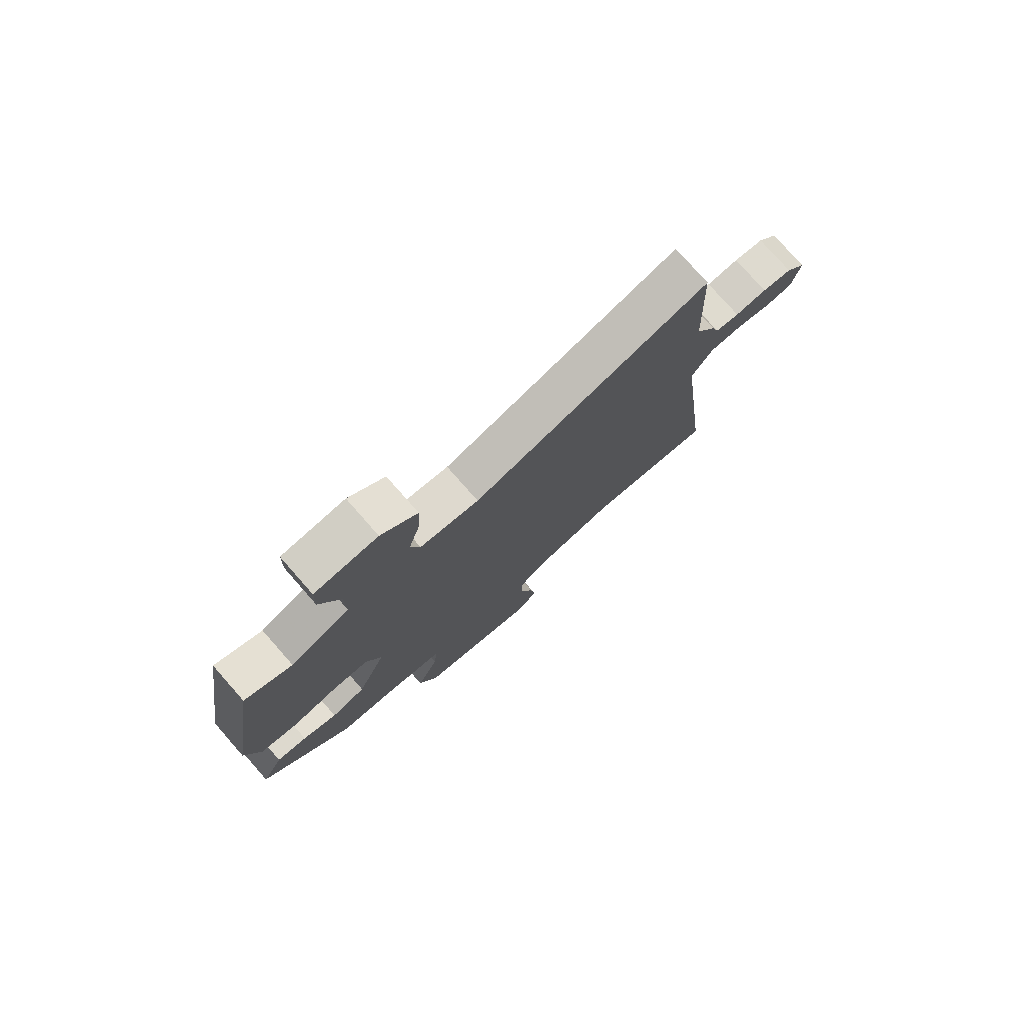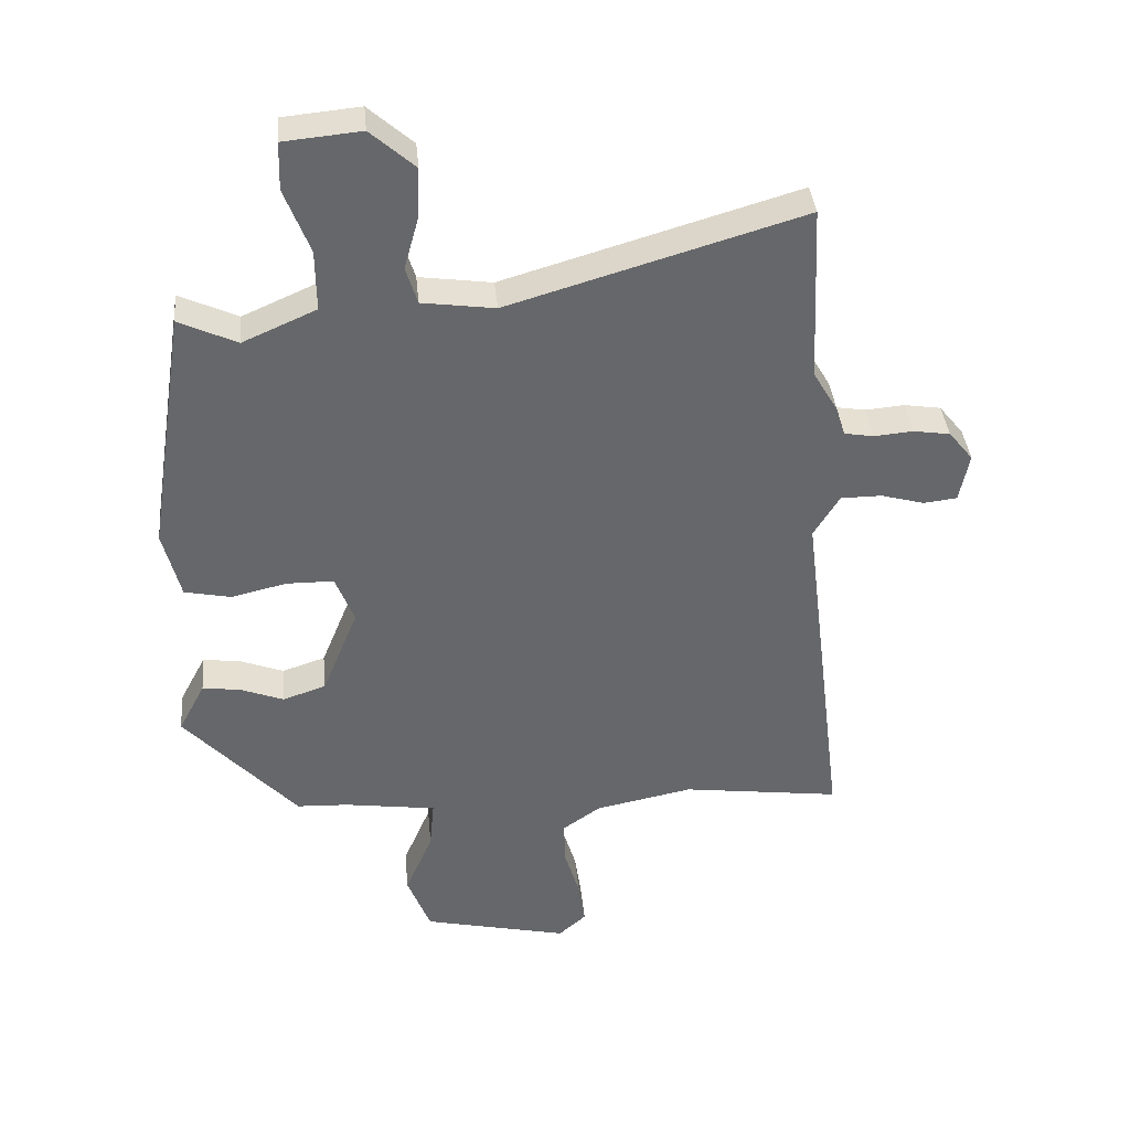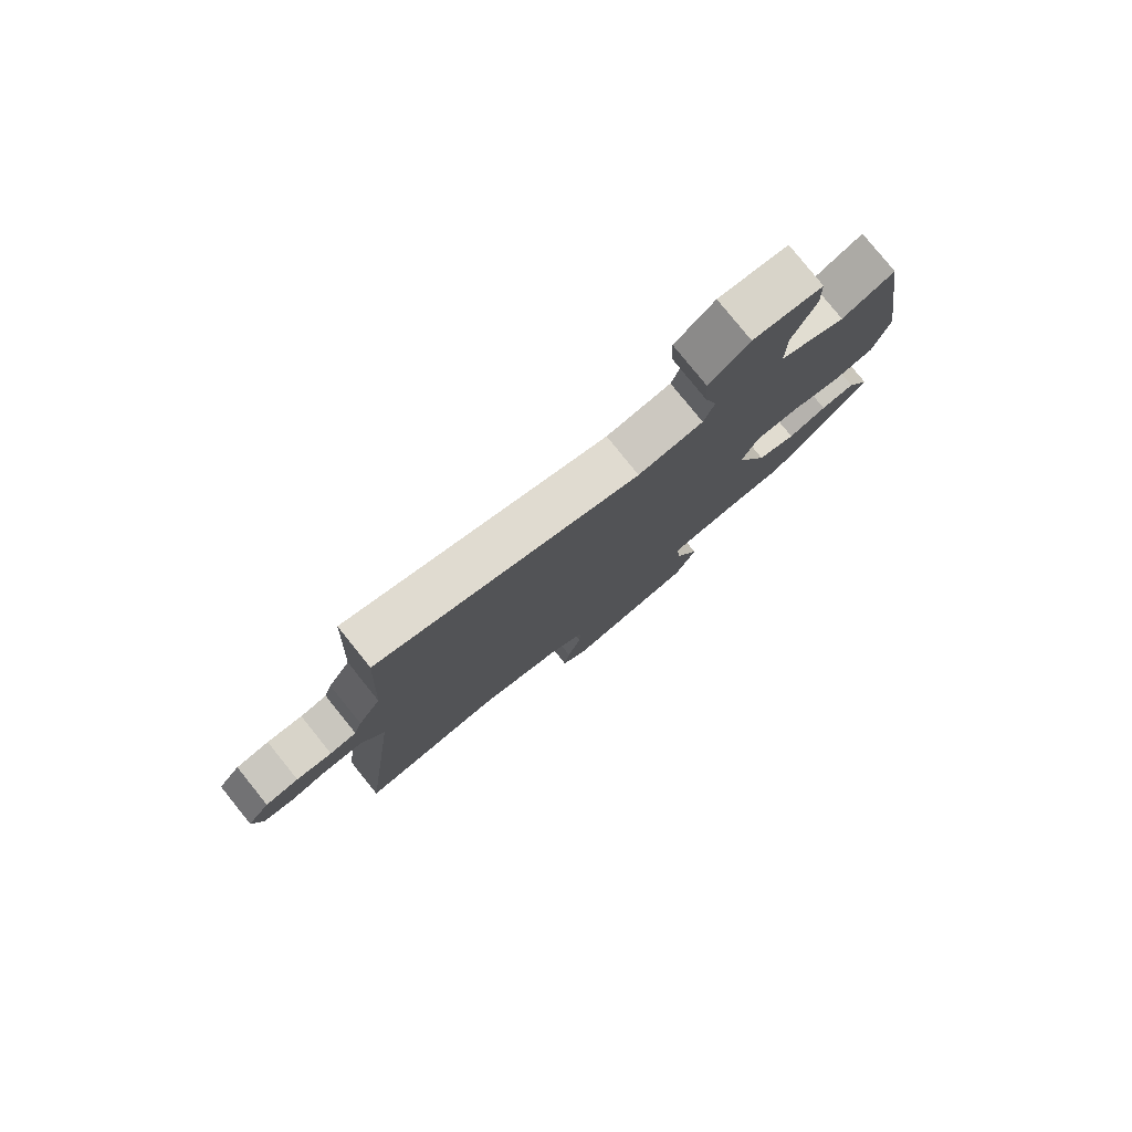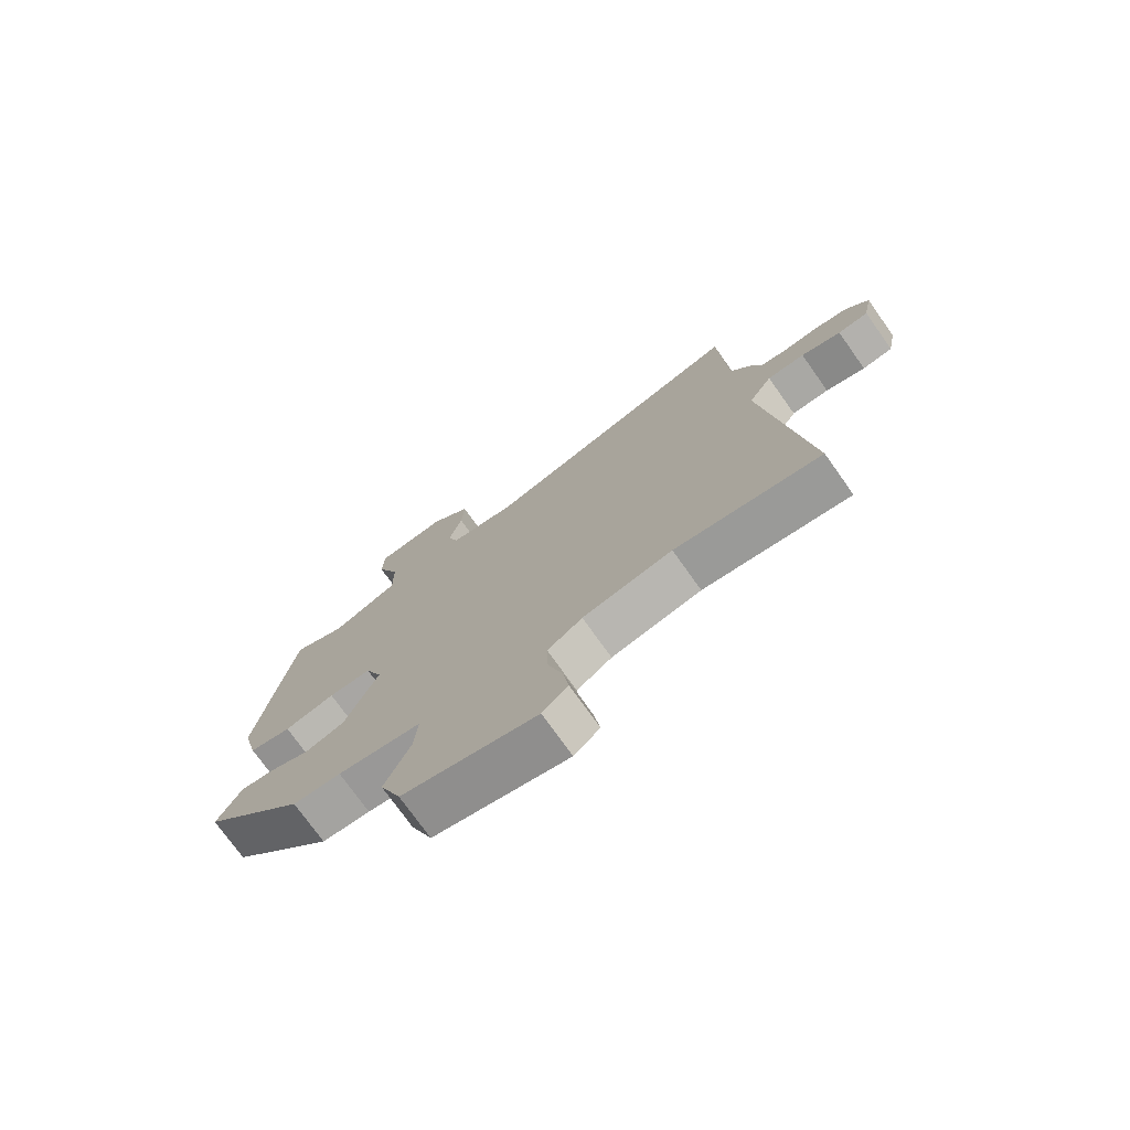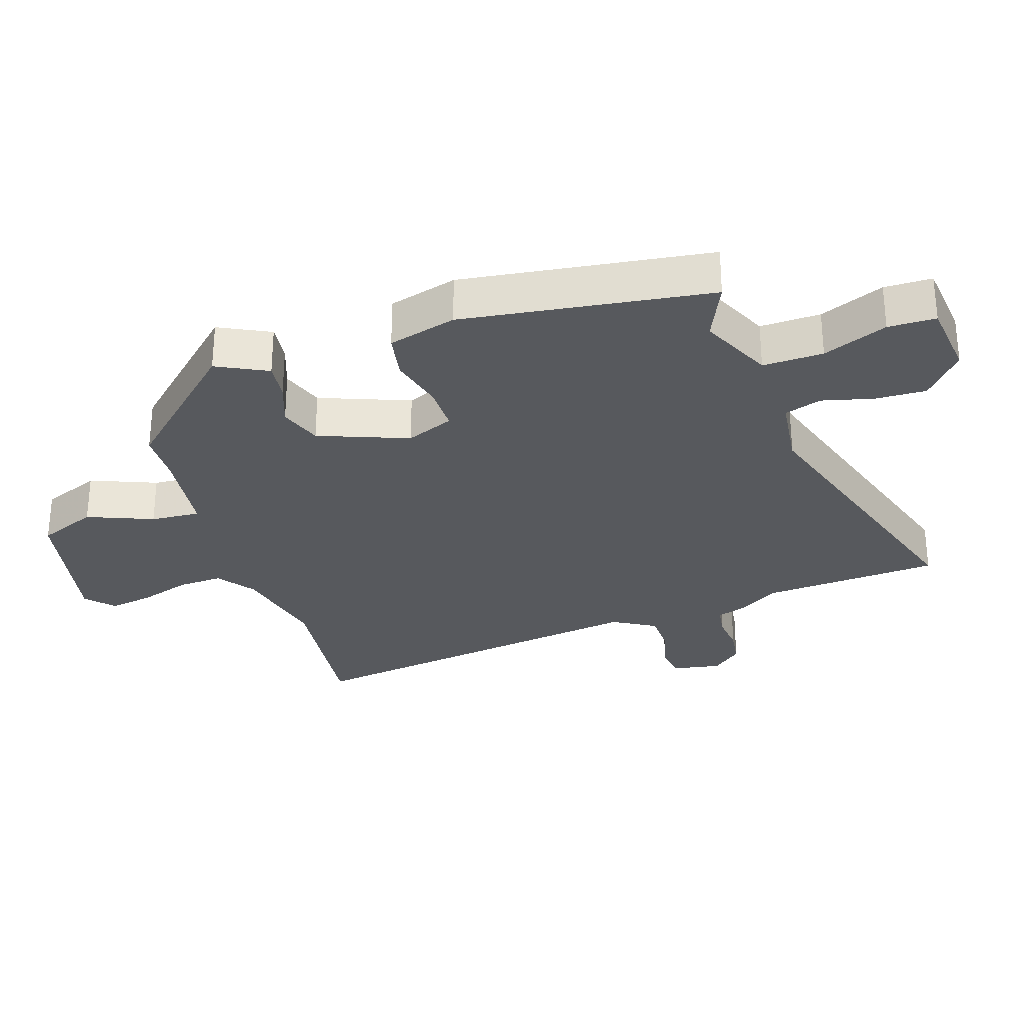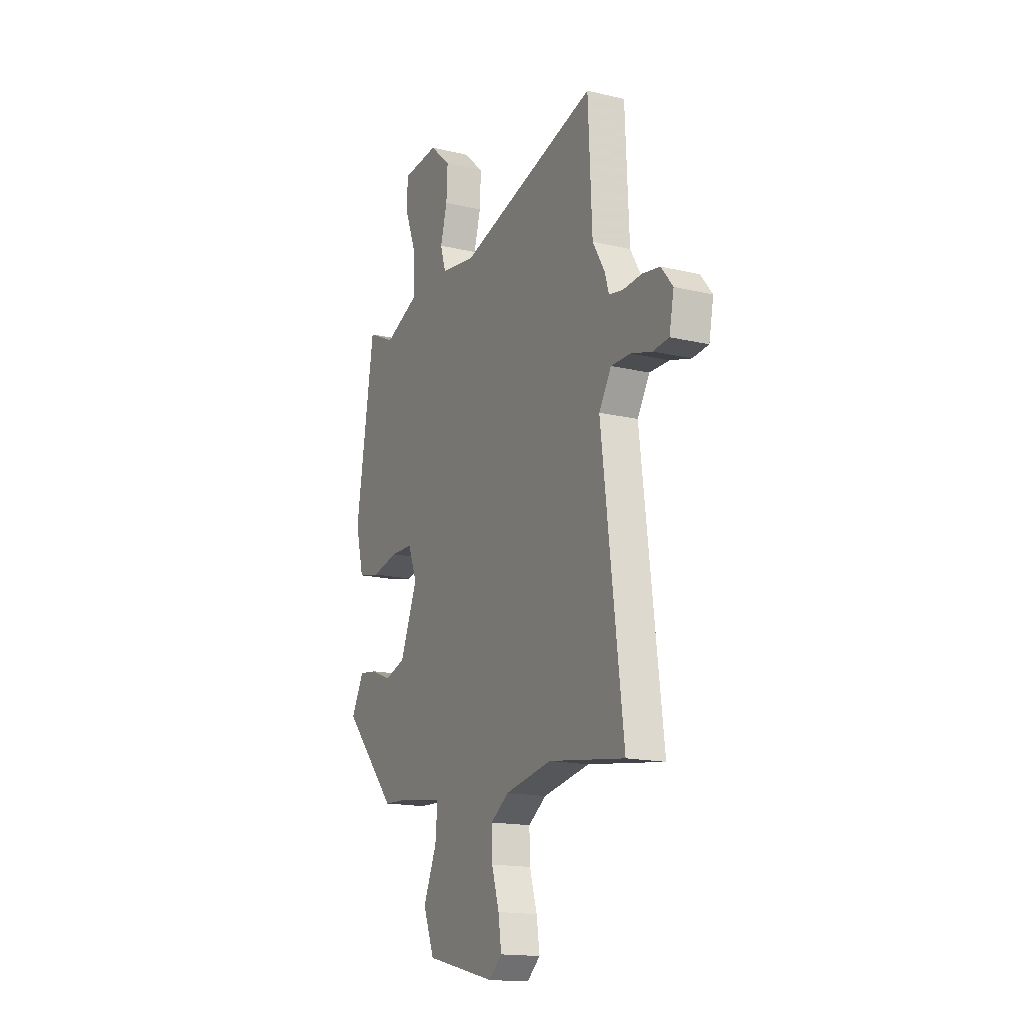
<metadata>
{"format":"obj","ext":"obj","renderer":"f3d","projection":"perspective","resolution":1024,"background":"white","views":[{"elev":77.7,"azim":-41.4,"up":"+Z"},{"elev":38.3,"azim":-5.5,"up":"+Z"},{"elev":79.7,"azim":141.1,"up":"+Z"},{"elev":-74.9,"azim":35.4,"up":"+Z"},{"elev":-29.4,"azim":-70.8,"up":"+Y"},{"elev":-16.0,"azim":63.7,"up":"+Z"}]}
</metadata>
<code>
v -0.309 0.07 -0.458
v -0.484 0.07 -0.265
v -0.443 0.07 -0.187
v -0.384 0.07 -0.195
v -0.317 0.07 -0.221
v -0.25 0.07 -0.199
v -0.194 0.07 -0.061
v -0.223 0.07 0.014
v -0.296 0.07 0.015
v -0.382 0.07 -0.005
v -0.454 0.07 0.01
v -0.481 0.07 0.117
v -0.421 0.07 0.501
v -0.331 0.07 0.459
v -0.217 0.07 0.509
v -0.218 0.07 0.603
v -0.257 0.07 0.704
v -0.255 0.07 0.778
v -0.135 0.07 0.789
v -0.066 0.07 0.728
v -0.07 0.07 0.648
v -0.092 0.07 0.569
v -0.074 0.07 0.511
v 0.039 0.07 0.495
v 0.494 0.07 0.628
v 0.507 0.07 0.351
v 0.546 0.07 0.285
v 0.56 0.07 0.24
v 0.606 0.07 0.232
v 0.667 0.07 0.237
v 0.724 0.07 0.228
v 0.762 0.07 0.181
v 0.747 0.07 0.105
v 0.695 0.07 0.099
v 0.627 0.07 0.118
v 0.563 0.07 0.118
v 0.523 0.07 0.052
v 0.593 0.07 -0.513
v 0.345 0.07 -0.479
v 0.193 0.07 -0.509
v 0.134 0.07 -0.55
v 0.136 0.07 -0.62
v 0.16 0.07 -0.7
v 0.17 0.07 -0.769
v 0.127 0.07 -0.807
v -0.1 0.07 -0.754
v -0.136 0.07 -0.661
v -0.093 0.07 -0.56
v -0.086 0.07 -0.483
v -0.228 0.07 -0.462
v -0.309 0 -0.458
v -0.484 0 -0.265
v -0.443 0 -0.187
v -0.384 0 -0.195
v -0.317 0 -0.221
v -0.25 0 -0.199
v -0.194 0 -0.061
v -0.223 0 0.014
v -0.296 0 0.015
v -0.382 0 -0.005
v -0.454 0 0.01
v -0.481 0 0.117
v -0.421 0 0.501
v -0.331 0 0.459
v -0.217 0 0.509
v -0.218 0 0.603
v -0.257 0 0.704
v -0.255 0 0.778
v -0.135 0 0.789
v -0.066 0 0.728
v -0.07 0 0.648
v -0.092 0 0.569
v -0.074 0 0.511
v 0.039 0 0.495
v 0.494 0 0.628
v 0.507 0 0.351
v 0.546 0 0.285
v 0.56 0 0.24
v 0.606 0 0.232
v 0.667 0 0.237
v 0.724 0 0.228
v 0.762 0 0.181
v 0.747 0 0.105
v 0.695 0 0.099
v 0.627 0 0.118
v 0.563 0 0.118
v 0.523 0 0.052
v 0.593 0 -0.513
v 0.345 0 -0.479
v 0.193 0 -0.509
v 0.134 0 -0.55
v 0.136 0 -0.62
v 0.16 0 -0.7
v 0.17 0 -0.769
v 0.127 0 -0.807
v -0.1 0 -0.754
v -0.136 0 -0.661
v -0.093 0 -0.56
v -0.086 0 -0.483
v -0.228 0 -0.462
f 46 47 48
f 45 46 48
f 44 45 48
f 43 44 48
f 42 43 48
f 41 42 48 49
f 40 41 49
f 39 40 49 50
f 37 38 39
f 33 34 35
f 32 33 35
f 31 32 35
f 30 31 35
f 29 30 35
f 28 29 35 36
f 28 36 37
f 27 28 37
f 26 27 37
f 24 25 26
f 37 39 50
f 26 37 50
f 24 26 50
f 23 24 50
f 20 21 22
f 19 20 22
f 18 19 22
f 17 18 22
f 16 17 22
f 12 13 14
f 11 12 14
f 10 11 14
f 9 10 14
f 8 9 14 15
f 7 8 15
f 3 4 5
f 2 3 5
f 1 2 5
f 50 1 5
f 50 5 6
f 16 22 23
f 15 16 23
f 7 15 23
f 7 23 50
f 6 7 50
f 98 97 96
f 98 96 95
f 98 95 94
f 98 94 93
f 98 93 92
f 99 98 92 91
f 99 91 90
f 100 99 90 89
f 89 88 87
f 85 84 83
f 85 83 82
f 85 82 81
f 85 81 80
f 85 80 79
f 86 85 79 78
f 87 86 78
f 87 78 77
f 87 77 76
f 76 75 74
f 100 89 87
f 100 87 76
f 100 76 74
f 100 74 73
f 72 71 70
f 72 70 69
f 72 69 68
f 72 68 67
f 72 67 66
f 64 63 62
f 64 62 61
f 64 61 60
f 64 60 59
f 65 64 59 58
f 65 58 57
f 55 54 53
f 55 53 52
f 55 52 51
f 55 51 100
f 56 55 100
f 73 72 66
f 73 66 65
f 73 65 57
f 100 73 57
f 100 57 56
f 1 51 52 2
f 2 52 53 3
f 3 53 54 4
f 4 54 55 5
f 5 55 56 6
f 6 56 57 7
f 7 57 58 8
f 8 58 59 9
f 9 59 60 10
f 10 60 61 11
f 11 61 62 12
f 12 62 63 13
f 13 63 64 14
f 14 64 65 15
f 15 65 66 16
f 16 66 67 17
f 17 67 68 18
f 18 68 69 19
f 19 69 70 20
f 20 70 71 21
f 21 71 72 22
f 22 72 73 23
f 23 73 74 24
f 24 74 75 25
f 25 75 76 26
f 26 76 77 27
f 27 77 78 28
f 28 78 79 29
f 29 79 80 30
f 30 80 81 31
f 31 81 82 32
f 32 82 83 33
f 33 83 84 34
f 34 84 85 35
f 35 85 86 36
f 36 86 87 37
f 37 87 88 38
f 38 88 89 39
f 39 89 90 40
f 40 90 91 41
f 41 91 92 42
f 42 92 93 43
f 43 93 94 44
f 44 94 95 45
f 45 95 96 46
f 46 96 97 47
f 47 97 98 48
f 48 98 99 49
f 49 99 100 50
f 50 100 51 1

</code>
